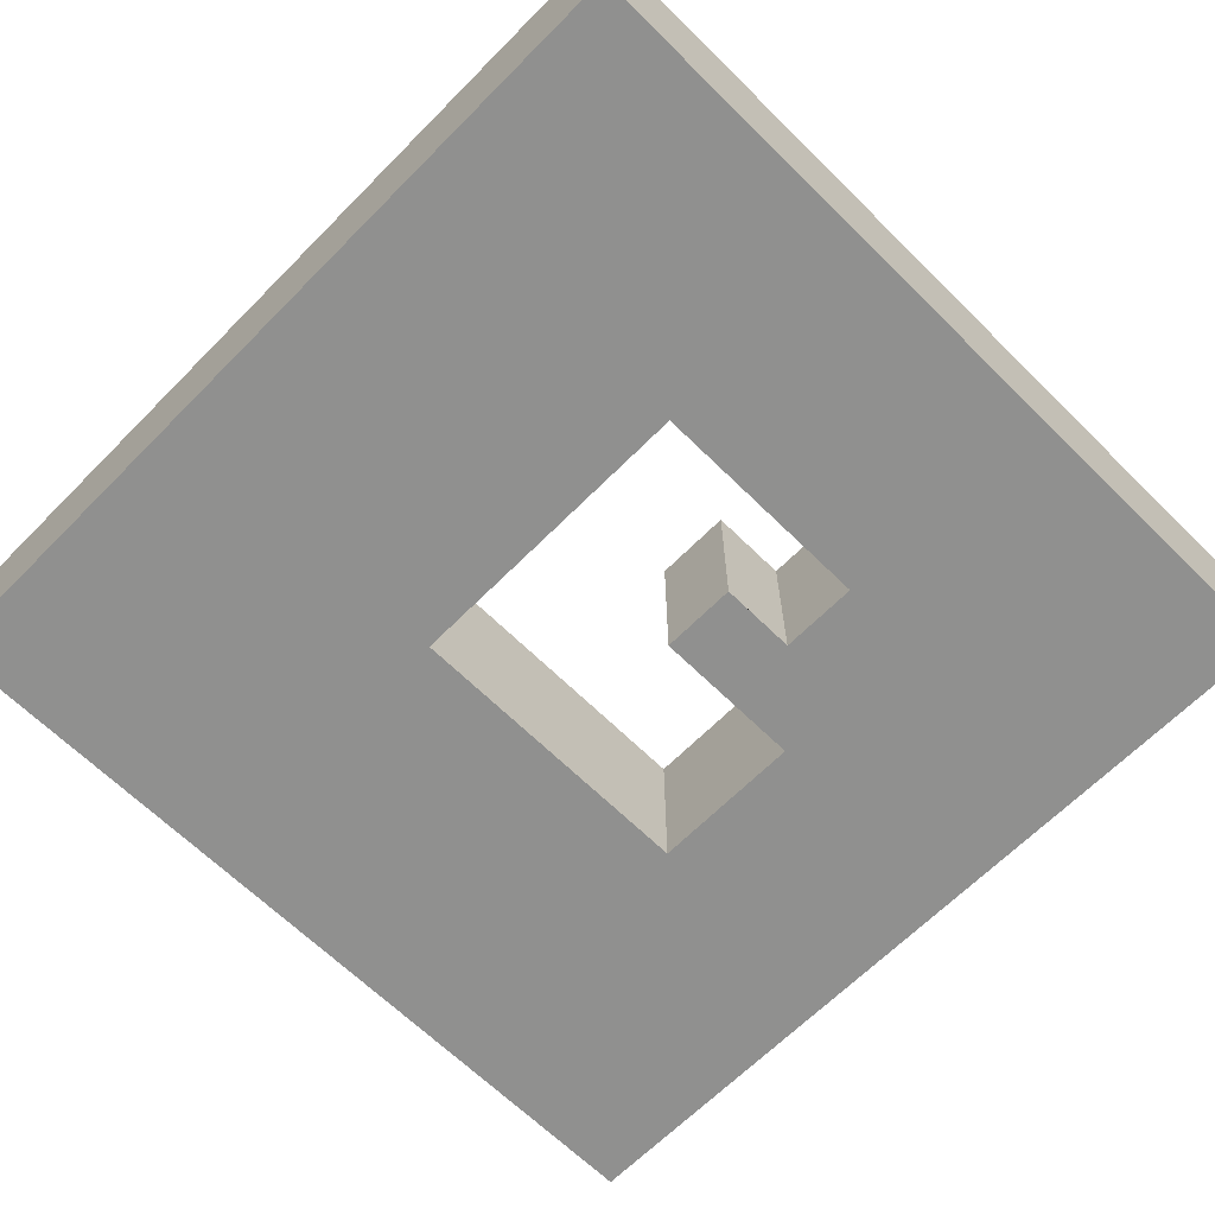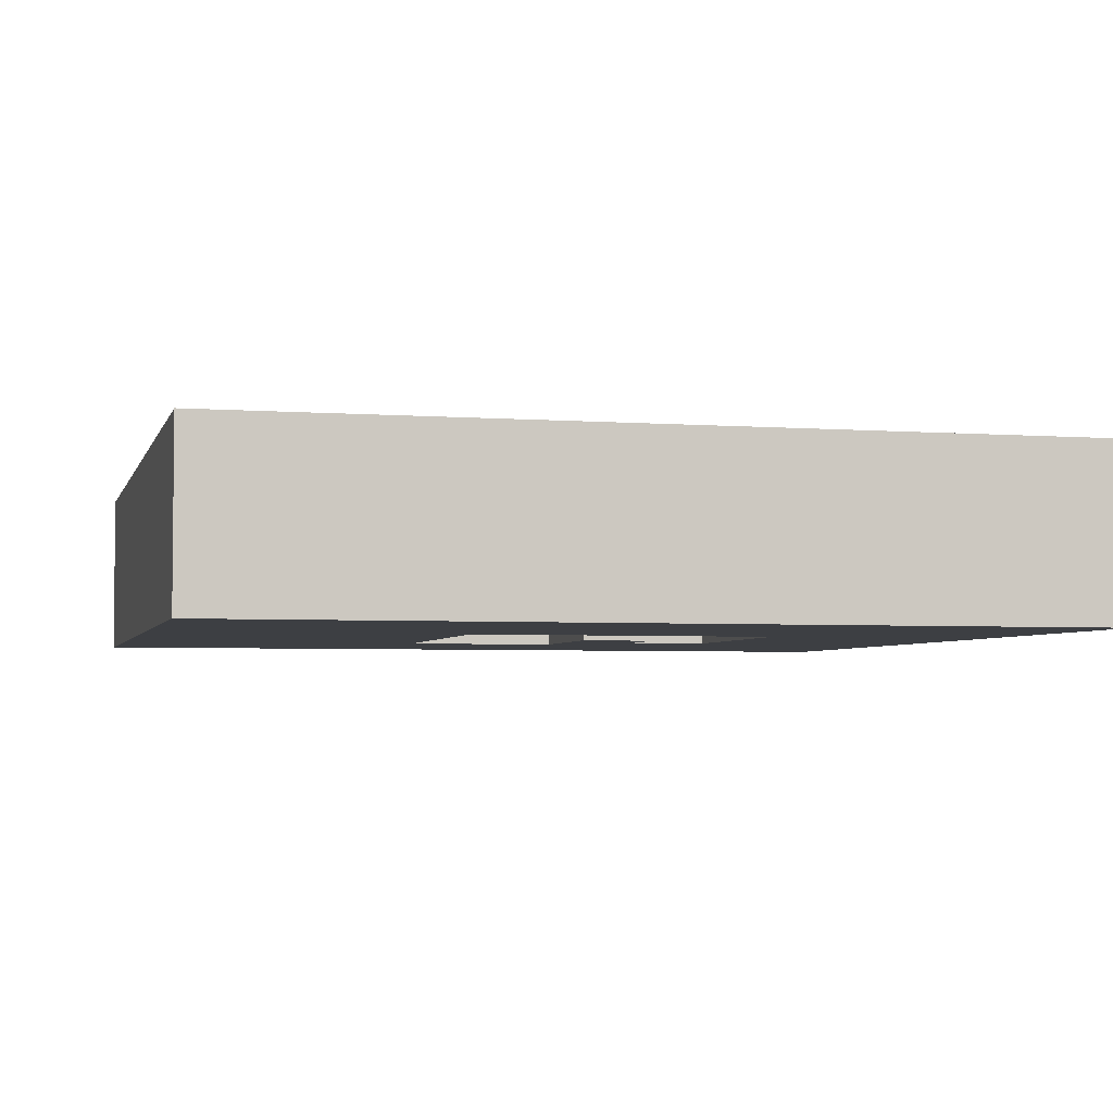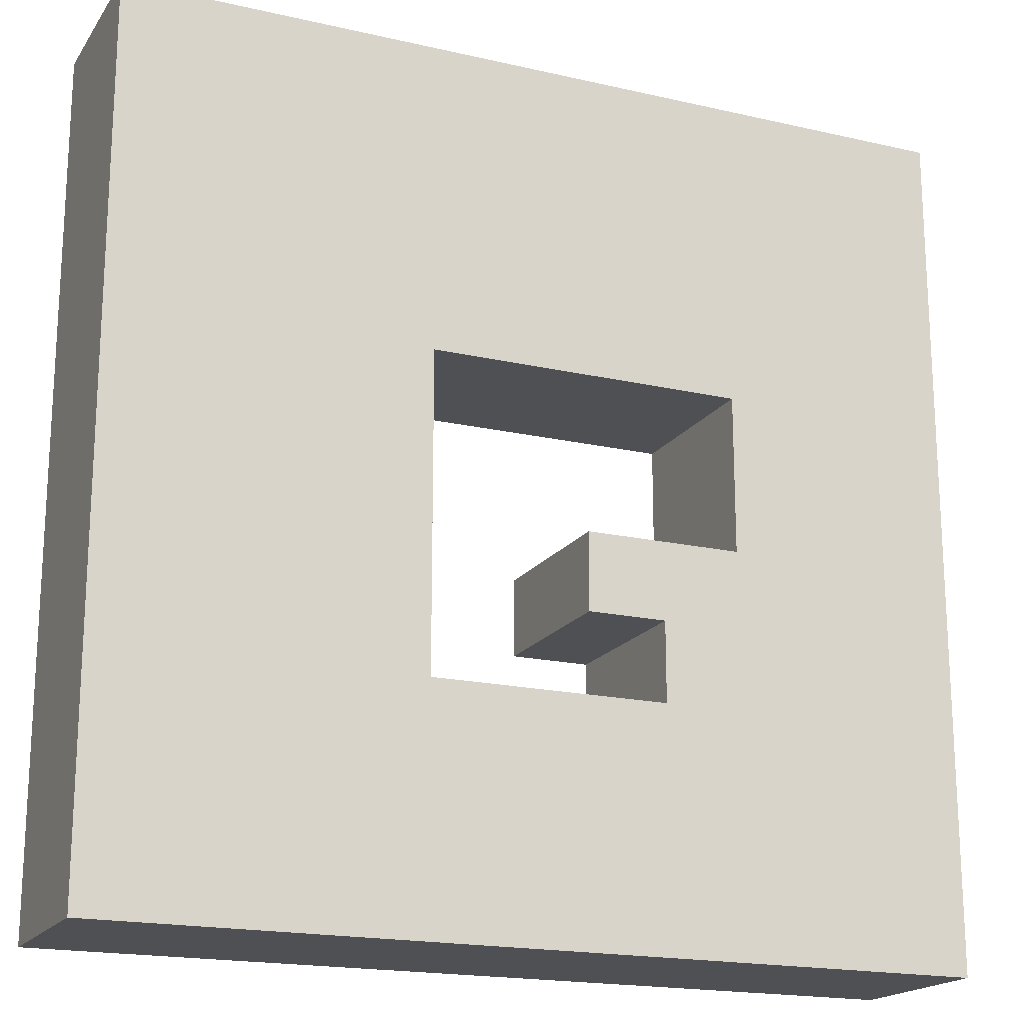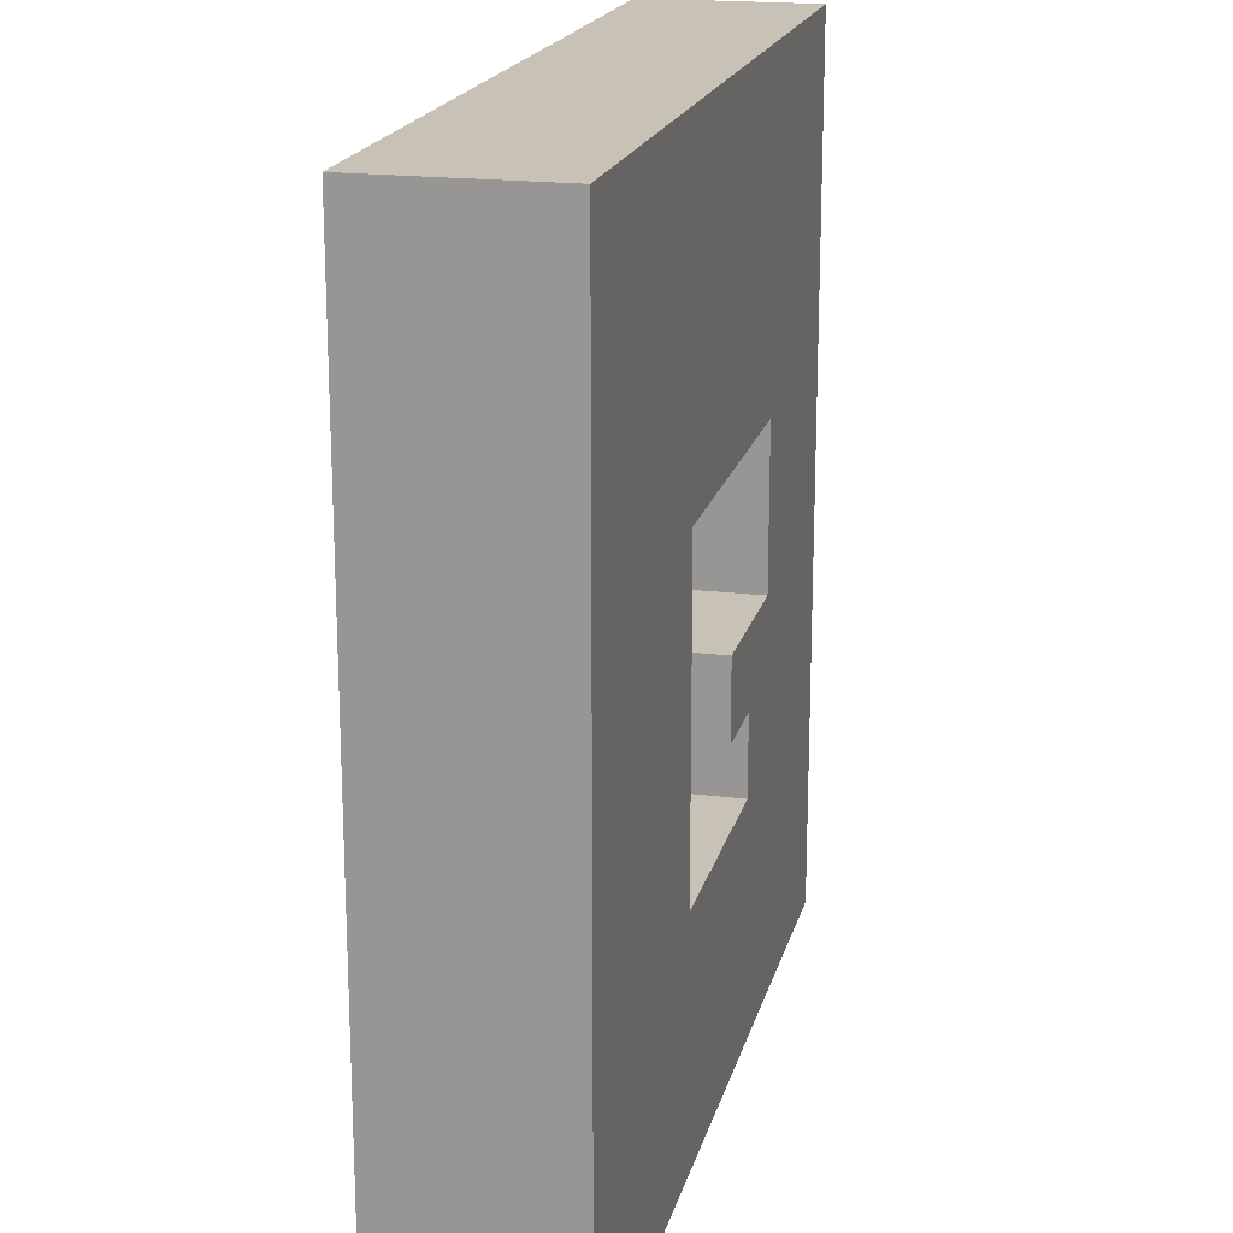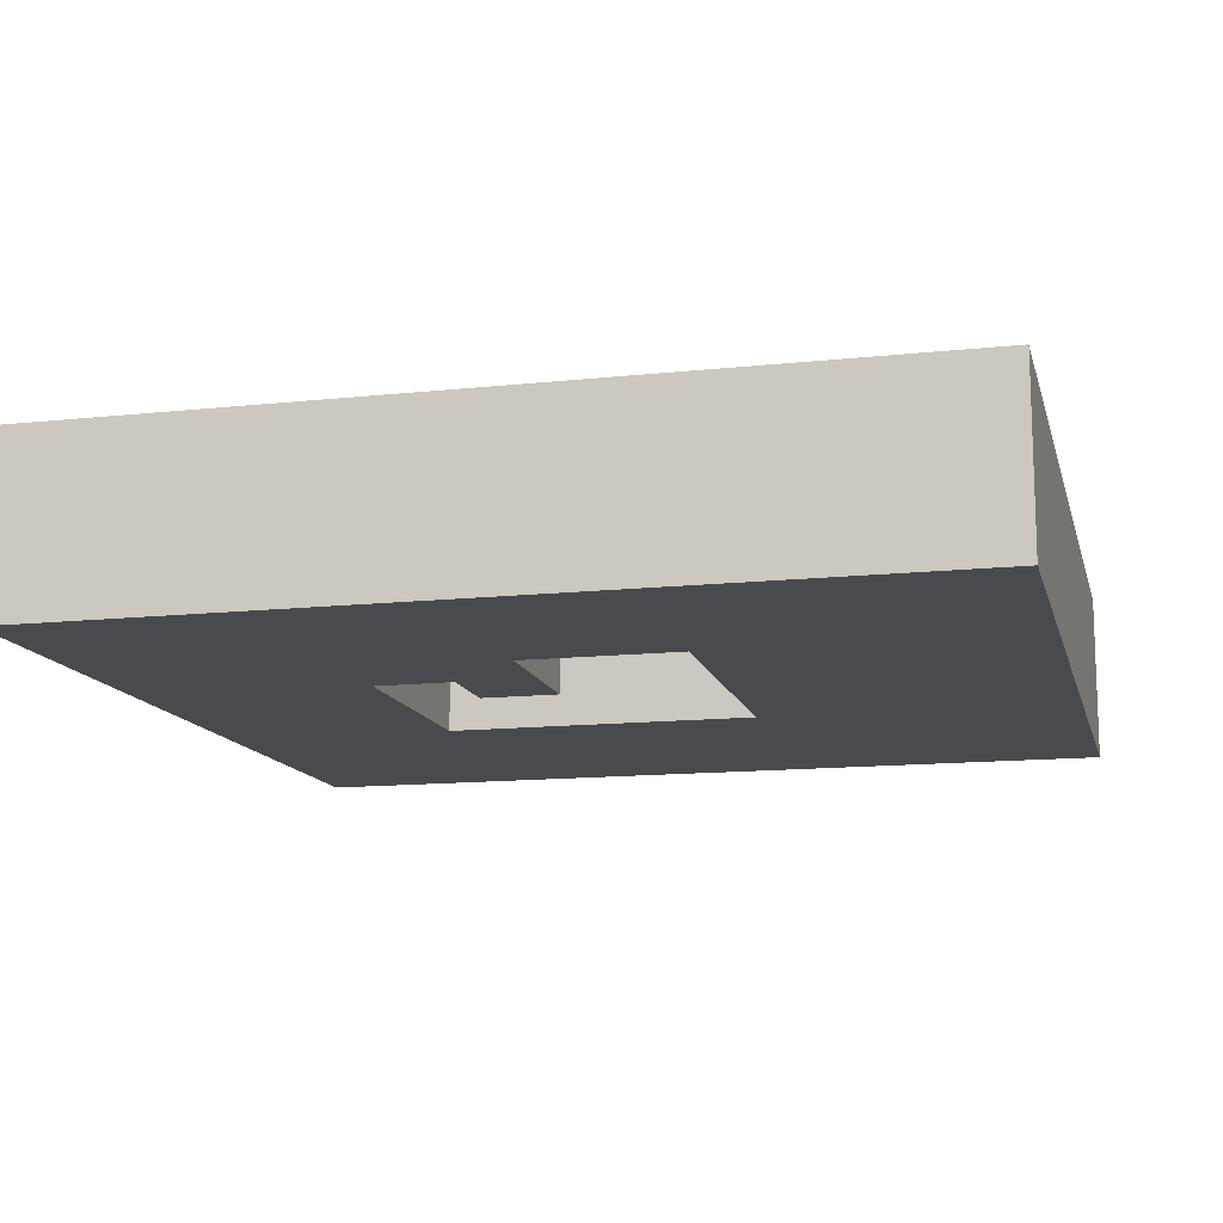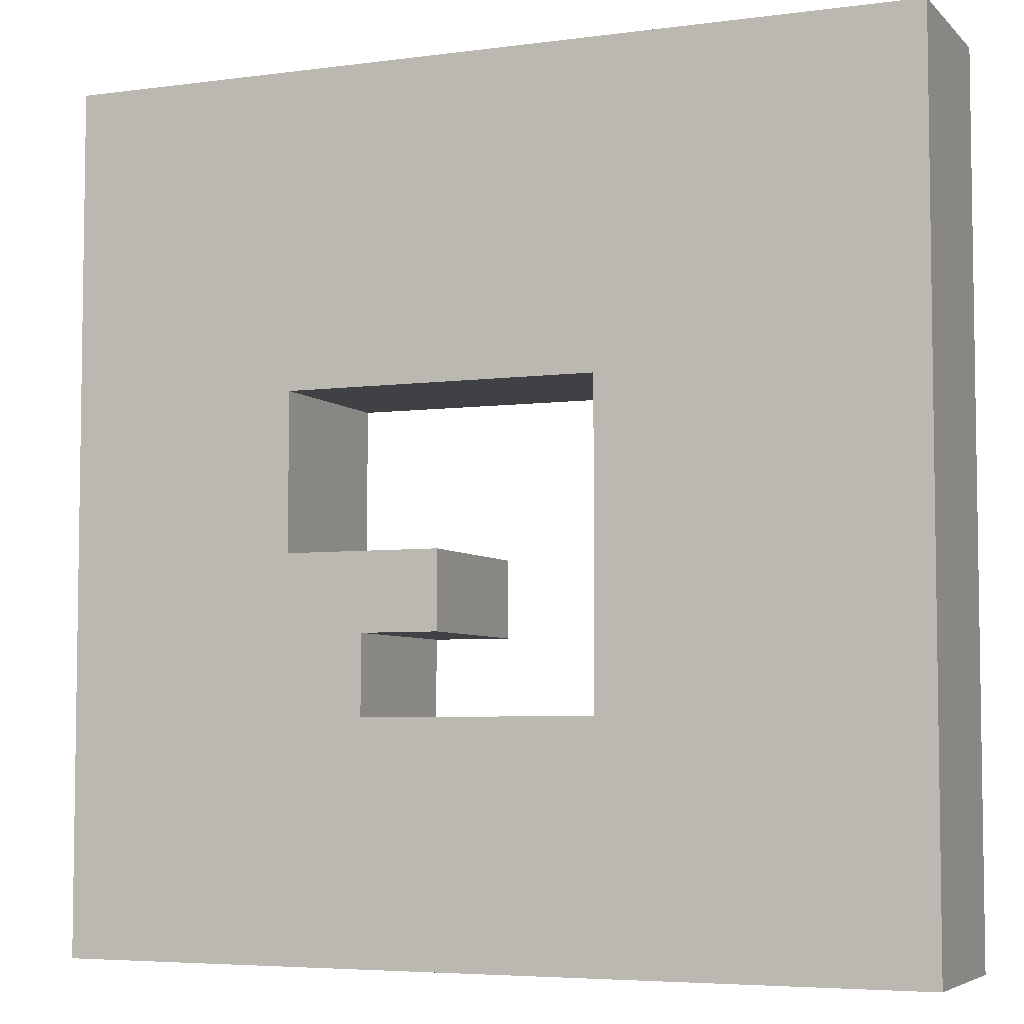
<metadata>
{"format":"obj","ext":"obj","renderer":"f3d","projection":"perspective","resolution":1024,"background":"white","views":[{"elev":-65.6,"azim":-44.7,"up":"+Z"},{"elev":-3.9,"azim":-104.1,"up":"+Z"},{"elev":-18.6,"azim":-23.8,"up":"+Y"},{"elev":19.0,"azim":-76.6,"up":"+Y"},{"elev":-13.1,"azim":103.8,"up":"+Z"},{"elev":-5.3,"azim":-157.3,"up":"+Y"}]}
</metadata>
<code>
o Curve_mesh_Curve
v 0 0.5 0
v 0 0 0
v 0.5 0 0
v 1 0 0
v 1 0.5 0
v 1 1 0
v 0.5 1 0
v 0 1 0
v 0.7282 0.5445 0
v 0.7282 0.4536 0
v 0.6373 0.4536 0
v 0.5464 0.4536 0
v 0.5464 0.4086 0
v 0.5464 0.3636 0
v 0.5919 0.3636 0
v 0.6373 0.3636 0
v 0.6373 0.3177 0
v 0.6373 0.2718 0
v 0.5009 0.2718 0
v 0.3646 0.2718 0
v 0.3646 0.4536 0
v 0.3646 0.6354 0
v 0.5464 0.6354 0
v 0.7282 0.6354 0
v 0 0.5 0
v 0 0 0
v 0.5 0 0
v 1 0 0
v 1 0.5 0
v 1 1 0
v 0.5 1 0
v 0 1 0
v 0.7282 0.5445 0
v 0.7282 0.4536 0
v 0.6373 0.4536 0
v 0.5464 0.4536 0
v 0.5464 0.4086 0
v 0.5464 0.3636 0
v 0.5919 0.3636 0
v 0.6373 0.3636 0
v 0.6373 0.3177 0
v 0.6373 0.2718 0
v 0.5009 0.2718 0
v 0.3646 0.2718 0
v 0.3646 0.4536 0
v 0.3646 0.6354 0
v 0.5464 0.6354 0
v 0.7282 0.6354 0
v 0 0.5 0.2
v 0 0 0.2
v 0.5 0 0.2
v 1 0 0.2
v 1 0.5 0.2
v 1 1 0.2
v 0.5 1 0.2
v 0 1 0.2
v 0.7282 0.5445 0.2
v 0.7282 0.4536 0.2
v 0.6373 0.4536 0.2
v 0.5464 0.4536 0.2
v 0.5464 0.4086 0.2
v 0.5464 0.3636 0.2
v 0.5919 0.3636 0.2
v 0.6373 0.3636 0.2
v 0.6373 0.3177 0.2
v 0.6373 0.2718 0.2
v 0.5009 0.2718 0.2
v 0.3646 0.2718 0.2
v 0.3646 0.4536 0.2
v 0.3646 0.6354 0.2
v 0.5464 0.6354 0.2
v 0.7282 0.6354 0.2
f 1 8 7
f 1 7 6
f 1 6 22
f 22 6 23
f 23 6 24
f 24 6 5
f 1 22 21
f 9 24 5
f 10 9 5
f 2 1 21
f 10 5 4
f 2 21 20
f 13 12 11
f 13 11 10
f 13 10 16
f 16 10 4
f 14 13 16
f 15 14 16
f 17 16 4
f 18 17 4
f 2 20 19
f 2 19 18
f 2 18 4
f 3 2 4
f 47 48 72 71
f 36 37 61 60
f 30 31 55 54
f 28 29 53 52
f 37 38 62 61
f 35 36 60 59
f 44 45 69 68
f 27 28 52 51
f 45 46 70 69
f 34 35 59 58
f 41 42 66 65
f 26 27 51 50
f 33 34 58 57
f 42 43 67 66
f 39 40 64 63
f 40 41 65 64
f 25 26 50 49
f 43 44 68 67
f 29 30 54 53
f 46 47 71 70
f 32 25 49 56
f 48 33 57 72
f 38 39 63 62
f 31 32 56 55
f 18 19 43 42
f 9 10 34 33
f 2 3 27 26
f 17 18 42 41
f 10 11 35 34
f 21 22 46 45
f 3 4 28 27
f 20 21 45 44
f 11 12 36 35
f 13 14 38 37
f 4 5 29 28
f 6 7 31 30
f 12 13 37 36
f 23 24 48 47
f 7 8 32 31
f 14 15 39 38
f 24 9 33 48
f 8 1 25 32
f 22 23 47 46
f 5 6 30 29
f 19 20 44 43
f 1 2 26 25
f 16 17 41 40
f 15 16 40 39
f 49 55 56
f 49 54 55
f 49 70 54
f 70 71 54
f 71 72 54
f 72 53 54
f 49 69 70
f 57 53 72
f 58 53 57
f 50 69 49
f 58 52 53
f 50 68 69
f 61 59 60
f 61 58 59
f 61 64 58
f 64 52 58
f 62 64 61
f 63 64 62
f 65 52 64
f 66 52 65
f 50 67 68
f 50 66 67
f 50 52 66
f 51 52 50
o Curve
v 0 0.0657 0
v 0 0 0
v 0.06571 0 0
v 0.1314 0 0
v 0.1314 0.0657 0
v 0.1314 0.1314 0
v 0.06571 0.1314 0
v 0 0.1314 0
v 0.09571 0.07155 0
v 0.09571 0.0596 0
v 0.08376 0.0596 0
v 0.07181 0.0596 0
v 0.07181 0.05369 0
v 0.07181 0.04778 0
v 0.07778 0.04778 0
v 0.08376 0.04778 0
v 0.08376 0.04175 0
v 0.08376 0.03571 0
v 0.06584 0.03571 0
v 0.04791 0.03571 0
v 0.04791 0.0596 0
v 0.04791 0.08349 0
v 0.07181 0.08349 0
v 0.09571 0.08349 0
f 73 79 80
f 73 78 79
f 73 94 78
f 94 95 78
f 95 96 78
f 96 77 78
f 73 93 94
f 81 77 96
f 82 77 81
f 74 93 73
f 82 76 77
f 74 92 93
f 85 83 84
f 85 82 83
f 85 88 82
f 88 76 82
f 86 88 85
f 87 88 86
f 89 76 88
f 90 76 89
f 74 91 92
f 74 90 91
f 74 76 90
f 75 76 74

</code>
